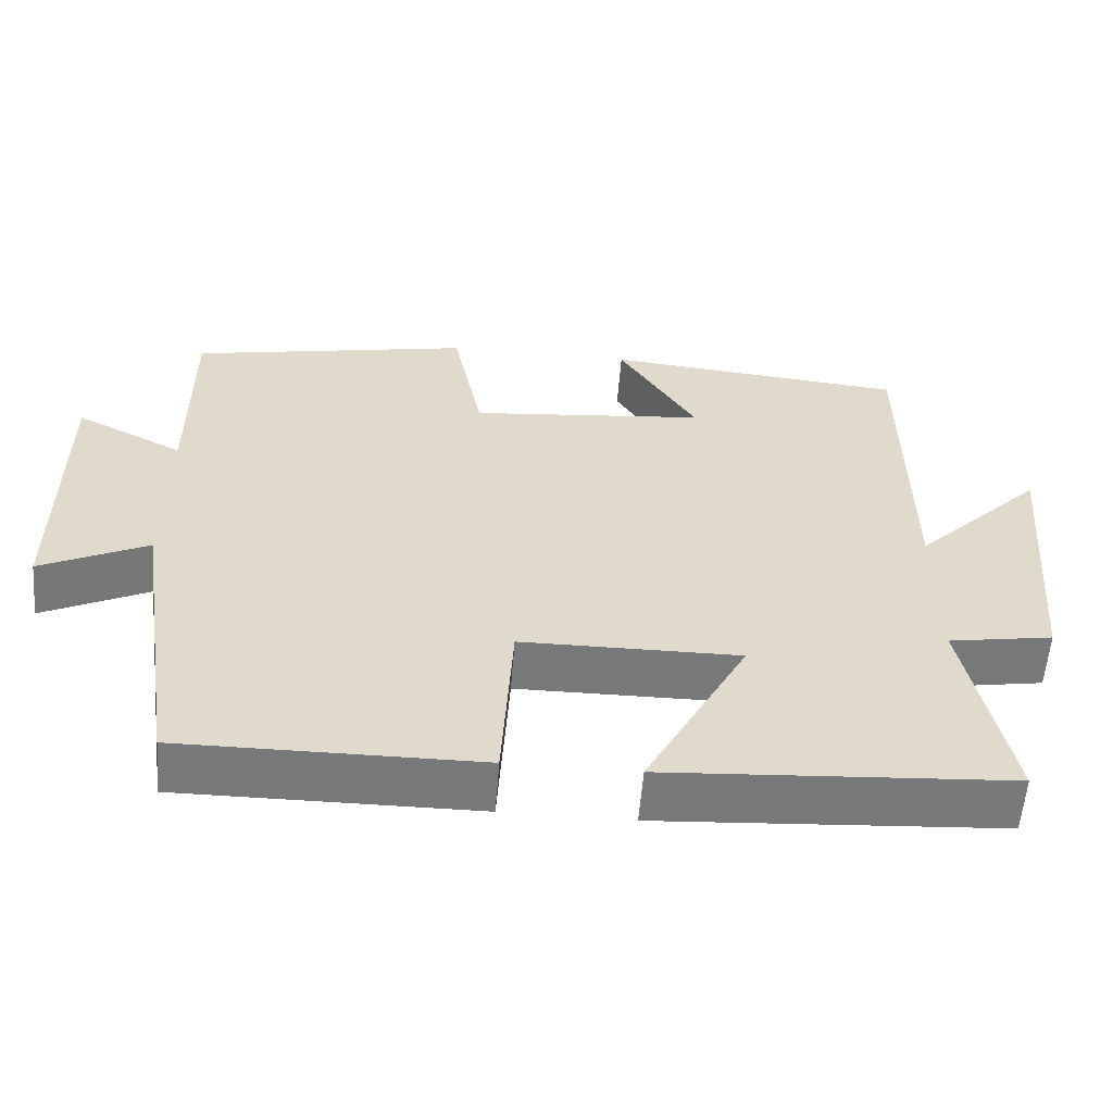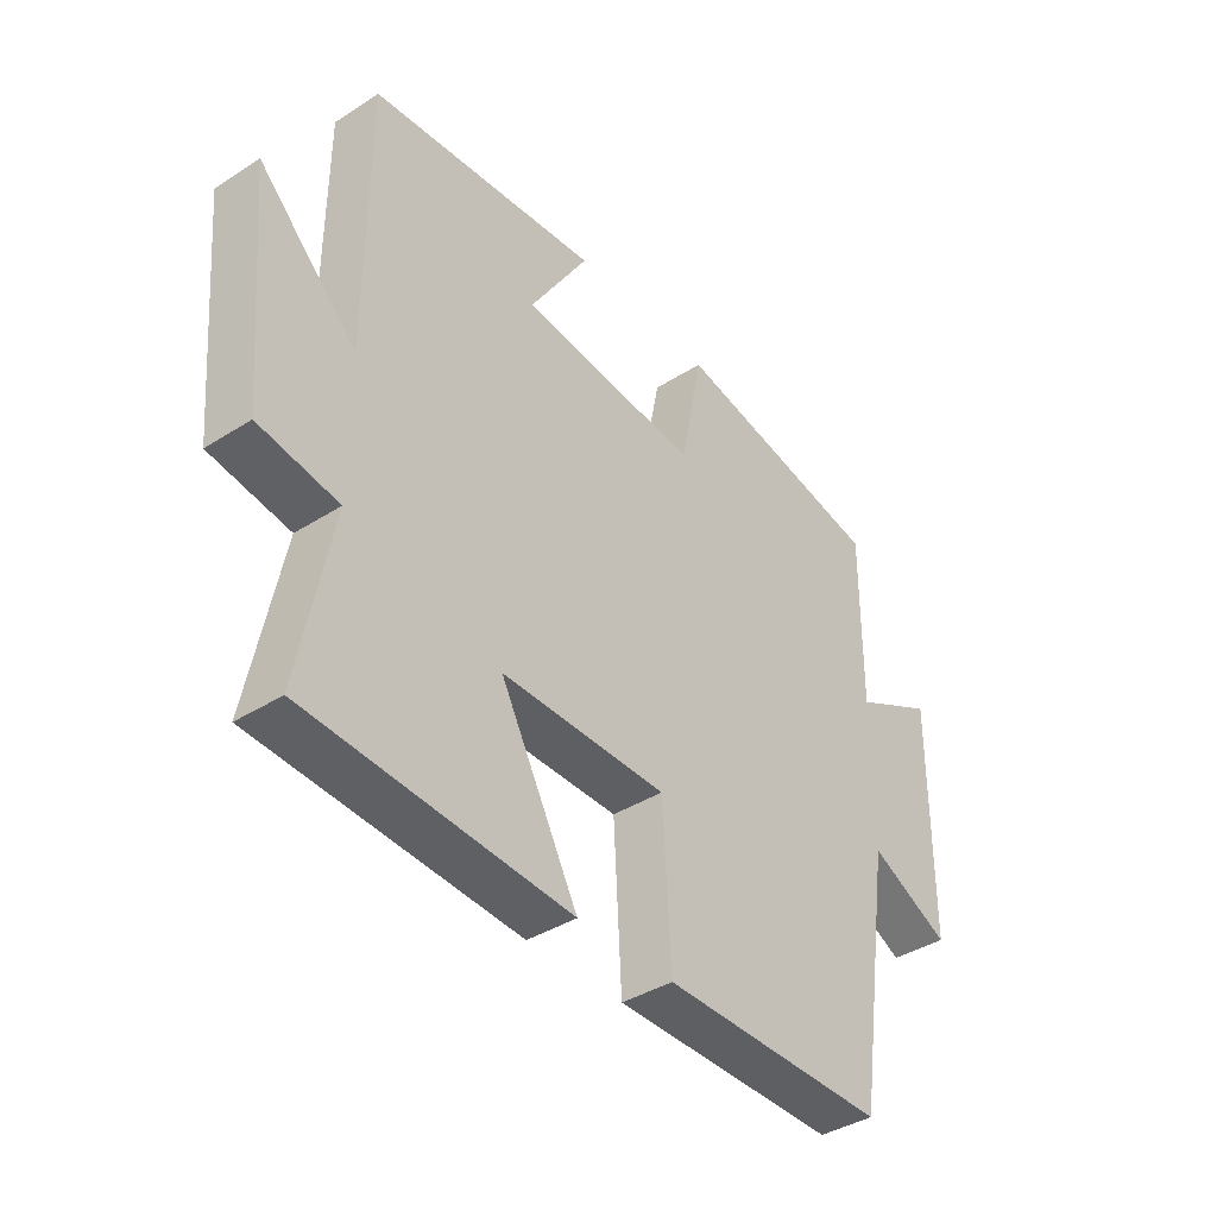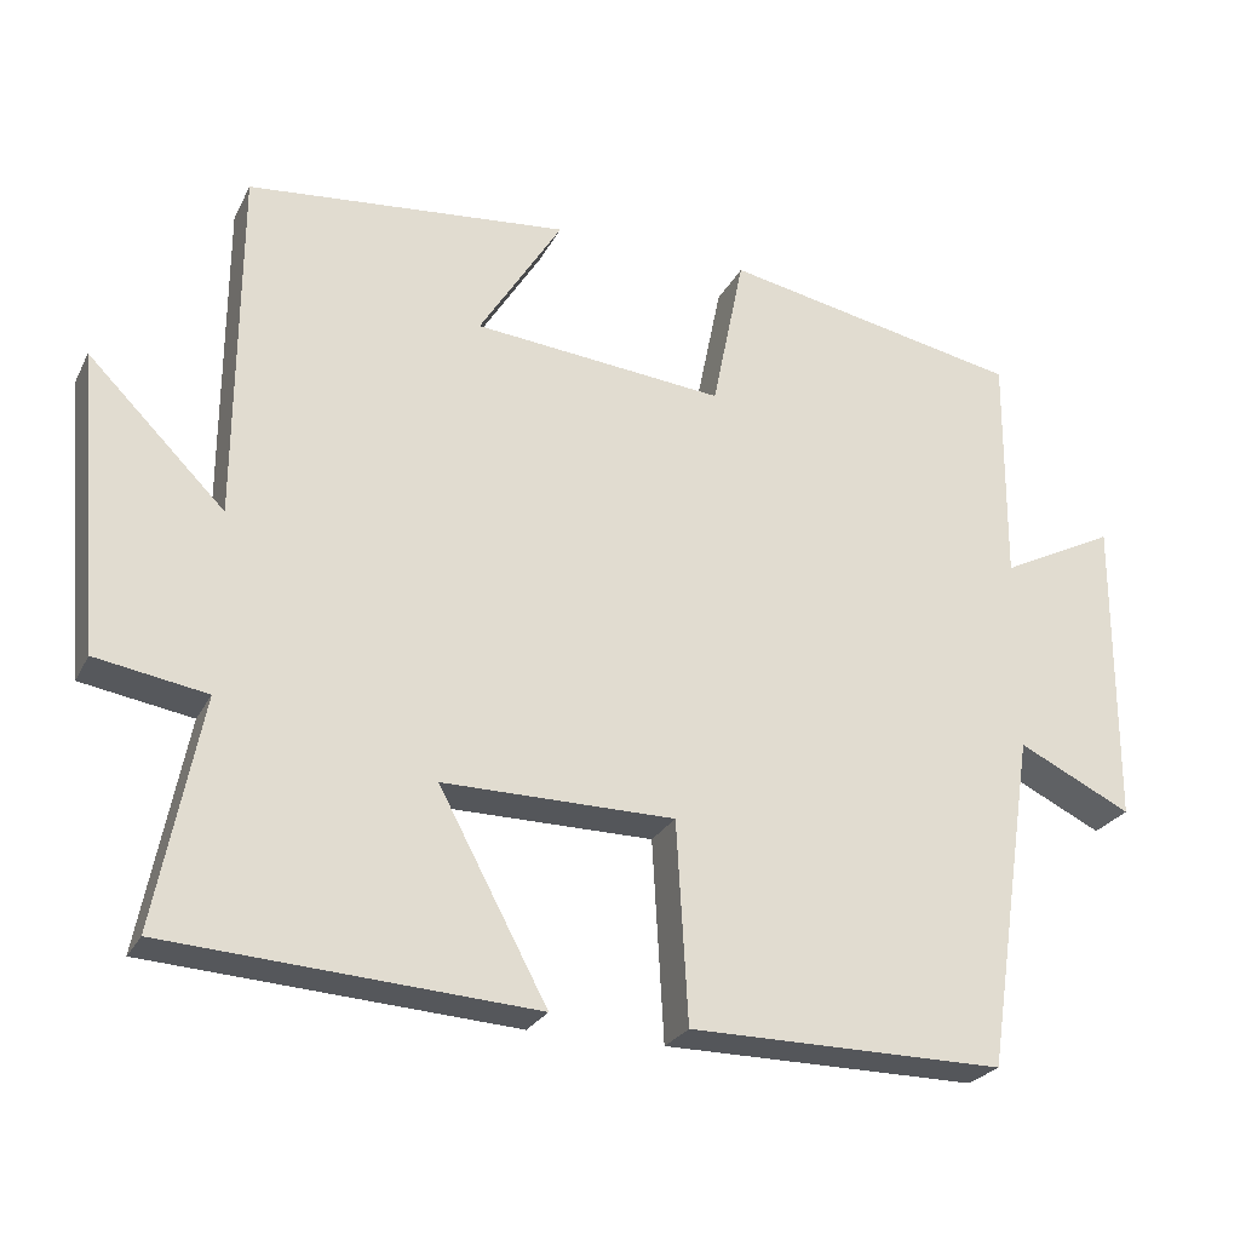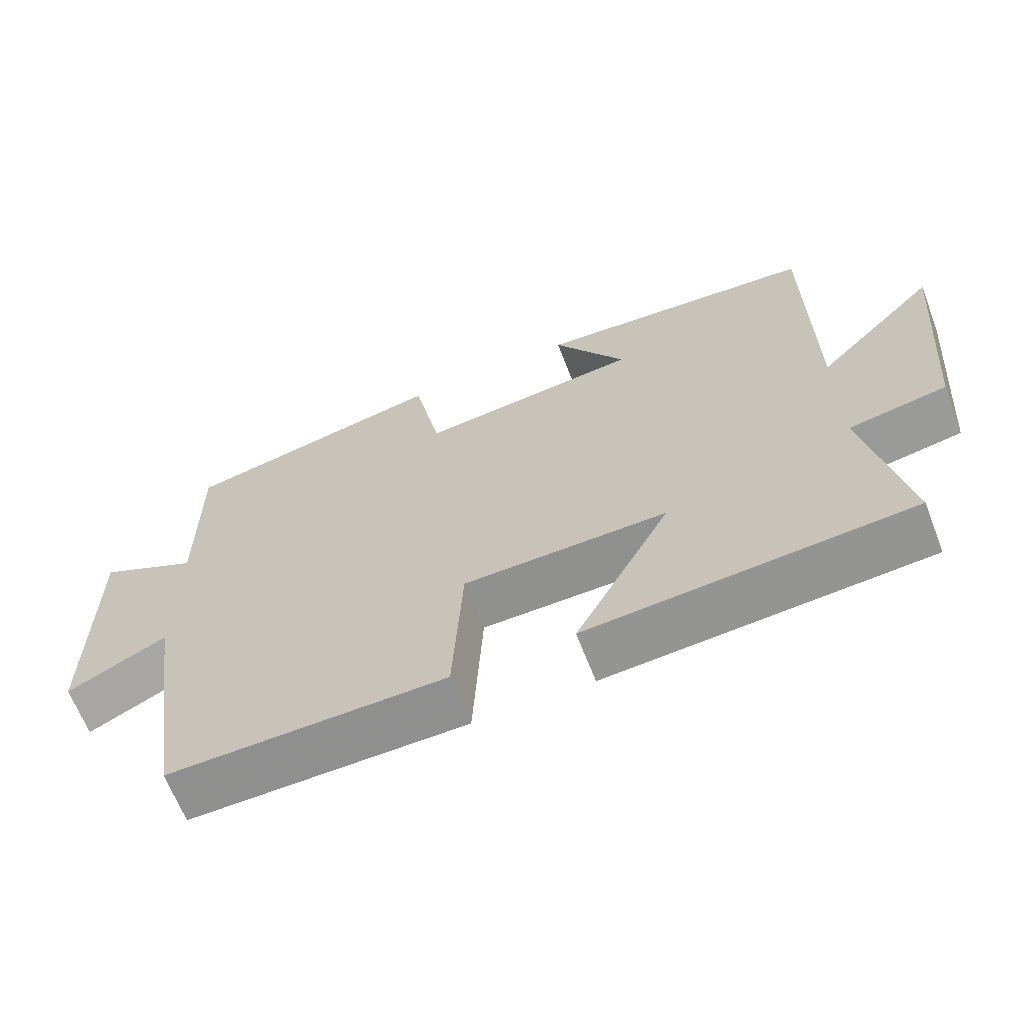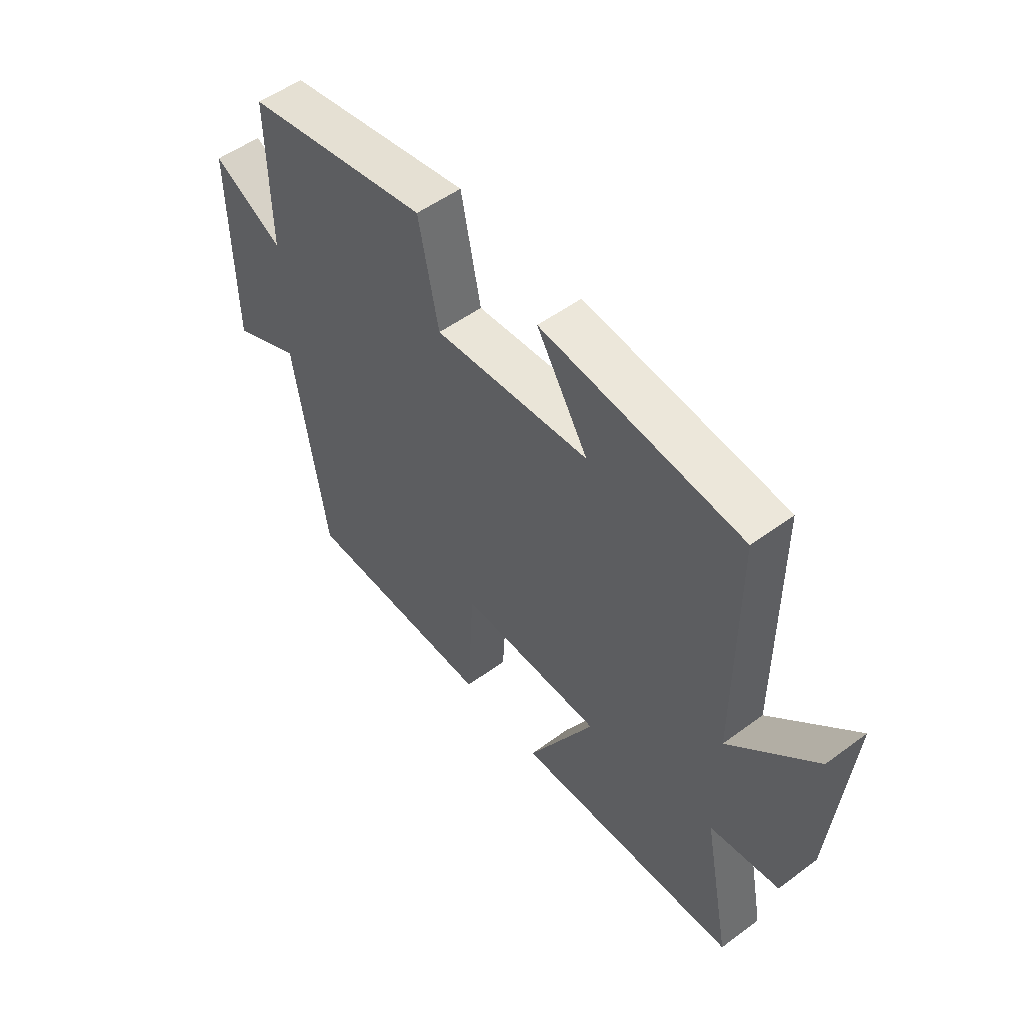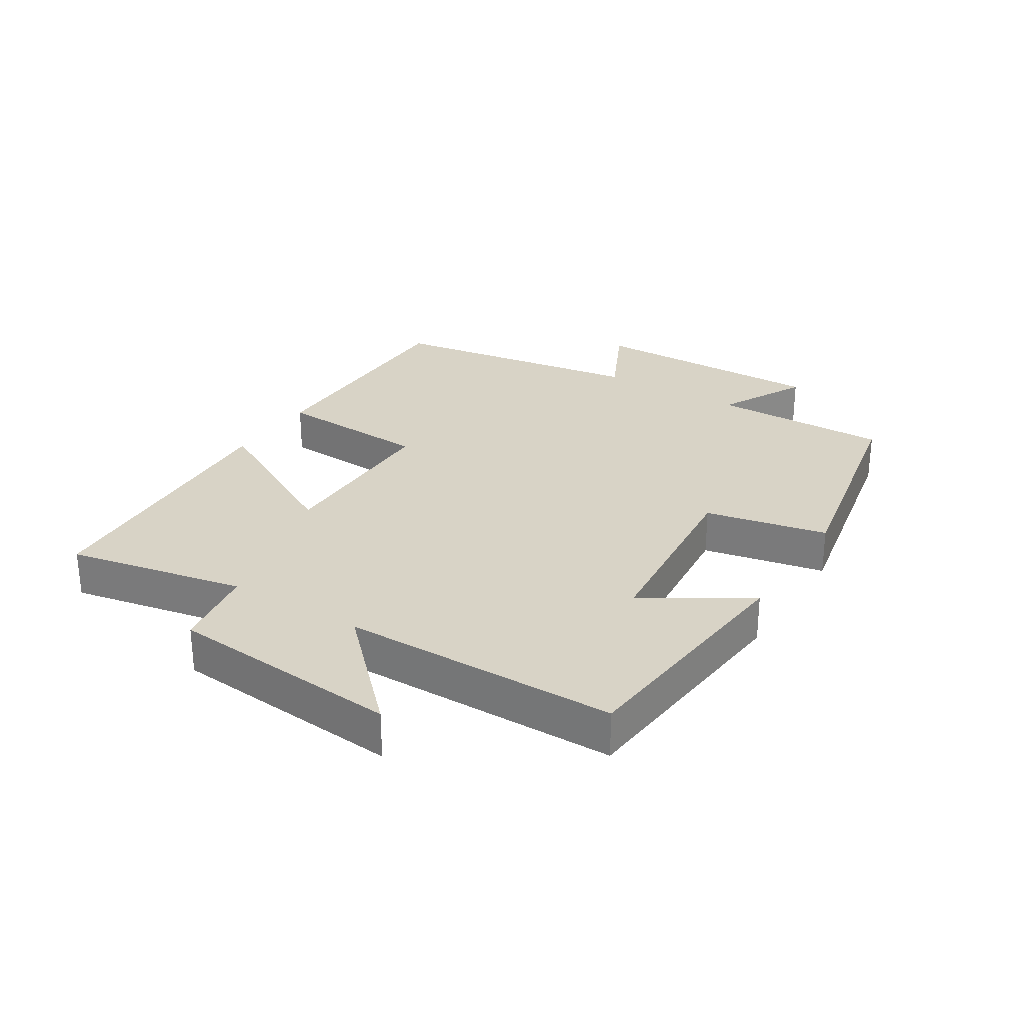
<metadata>
{"format":"obj","ext":"obj","renderer":"f3d","projection":"perspective","resolution":1024,"background":"white","views":[{"elev":-57.7,"azim":175.5,"up":"+Z"},{"elev":-39.2,"azim":-51.5,"up":"+Z"},{"elev":-25.5,"azim":-21.9,"up":"+Z"},{"elev":-65.3,"azim":-158.8,"up":"+Z"},{"elev":52.7,"azim":-128.4,"up":"+Z"},{"elev":27.8,"azim":-57.9,"up":"+Y"}]}
</metadata>
<code>
v 0.502 0.07 0.428
v 0.5 0.07 0.147
v 0.64 0.07 0.218
v 0.638 0.07 -0.16
v 0.5 0.07 -0.093
v 0.438 0.07 -0.502
v 0.054 0.07 -0.5
v 0.04 0.07 -0.256
v -0.242 0.07 -0.254
v -0.11 0.07 -0.5
v -0.555 0.07 -0.471
v -0.5 0.07 -0.192
v -0.635 0.07 -0.169
v -0.667 0.07 0.197
v -0.5 0.07 0.03
v -0.498 0.07 0.463
v -0.107 0.07 0.5
v -0.208 0.07 0.338
v 0.098 0.07 0.308
v 0.137 0.07 0.5
v 0.502 0 0.428
v 0.5 0 0.147
v 0.64 0 0.218
v 0.638 0 -0.16
v 0.5 0 -0.093
v 0.438 0 -0.502
v 0.054 0 -0.5
v 0.04 0 -0.256
v -0.242 0 -0.254
v -0.11 0 -0.5
v -0.555 0 -0.471
v -0.5 0 -0.192
v -0.635 0 -0.169
v -0.667 0 0.197
v -0.5 0 0.03
v -0.498 0 0.463
v -0.107 0 0.5
v -0.208 0 0.338
v 0.098 0 0.308
v 0.137 0 0.5
f 19 20 1 2
f 18 19 2
f 15 16 17 18
f 15 18 2
f 12 13 14 15
f 12 15 2
f 9 10 11 12
f 8 9 12 2
f 7 8 2
f 6 7 2
f 5 6 2
f 2 3 4 5
f 22 21 40 39
f 22 39 38
f 38 37 36 35
f 22 38 35
f 35 34 33 32
f 22 35 32
f 32 31 30 29
f 22 32 29 28
f 22 28 27
f 22 27 26
f 22 26 25
f 25 24 23 22
f 1 21 22 2
f 2 22 23 3
f 3 23 24 4
f 4 24 25 5
f 5 25 26 6
f 6 26 27 7
f 7 27 28 8
f 8 28 29 9
f 9 29 30 10
f 10 30 31 11
f 11 31 32 12
f 12 32 33 13
f 13 33 34 14
f 14 34 35 15
f 15 35 36 16
f 16 36 37 17
f 17 37 38 18
f 18 38 39 19
f 19 39 40 20
f 20 40 21 1

</code>
